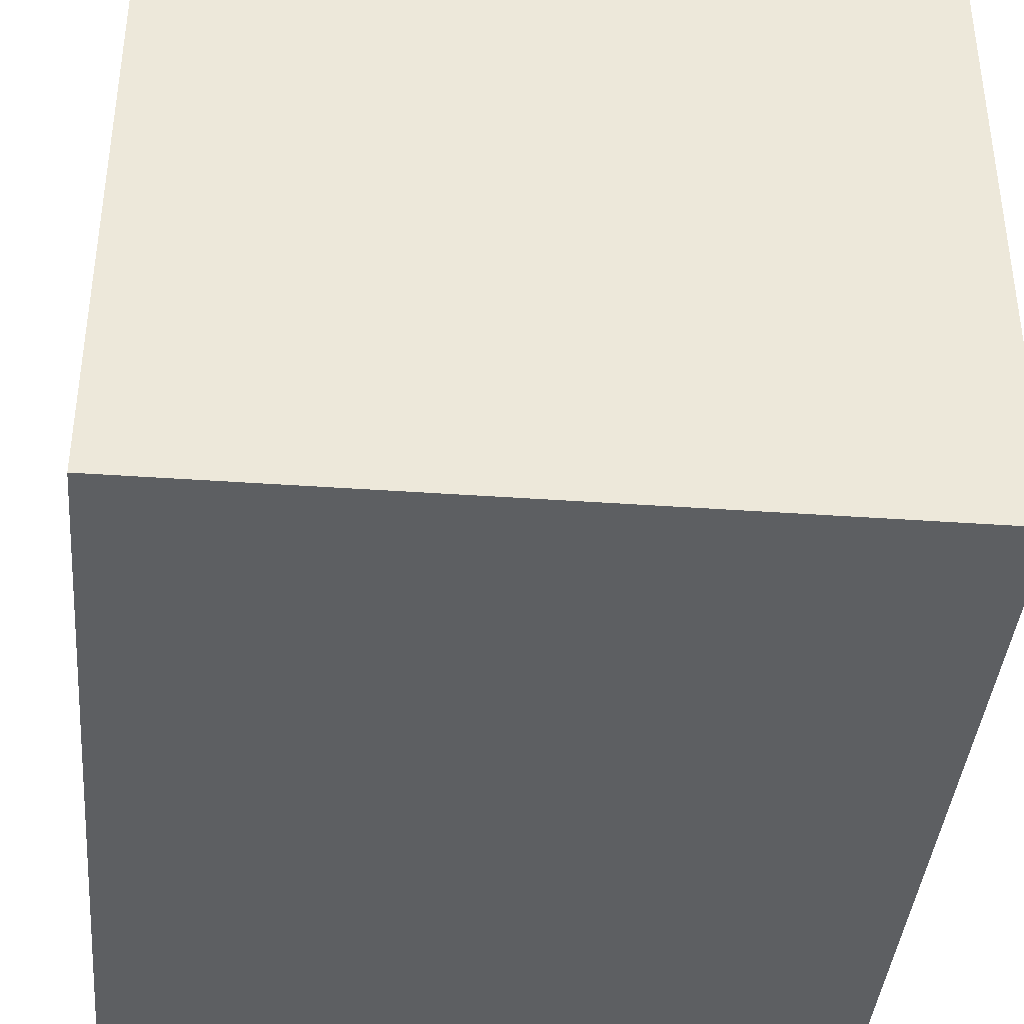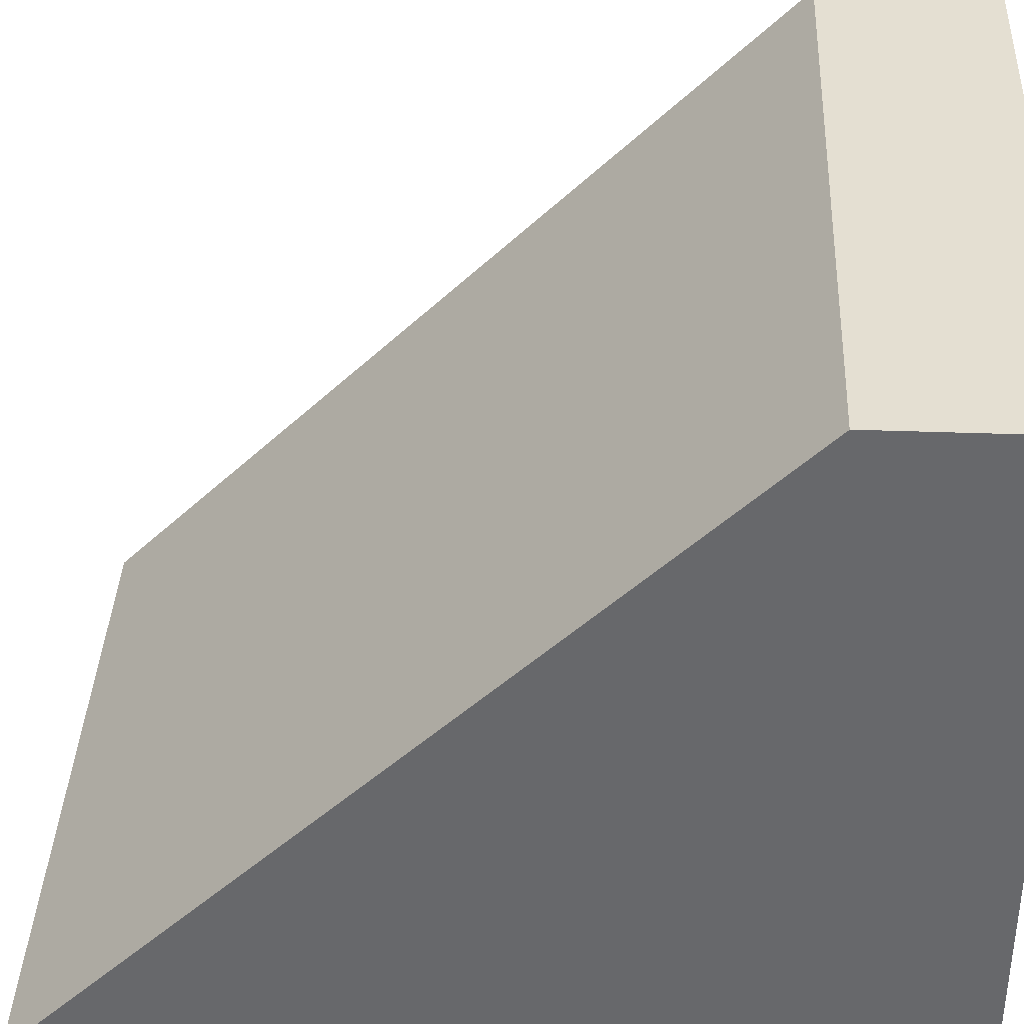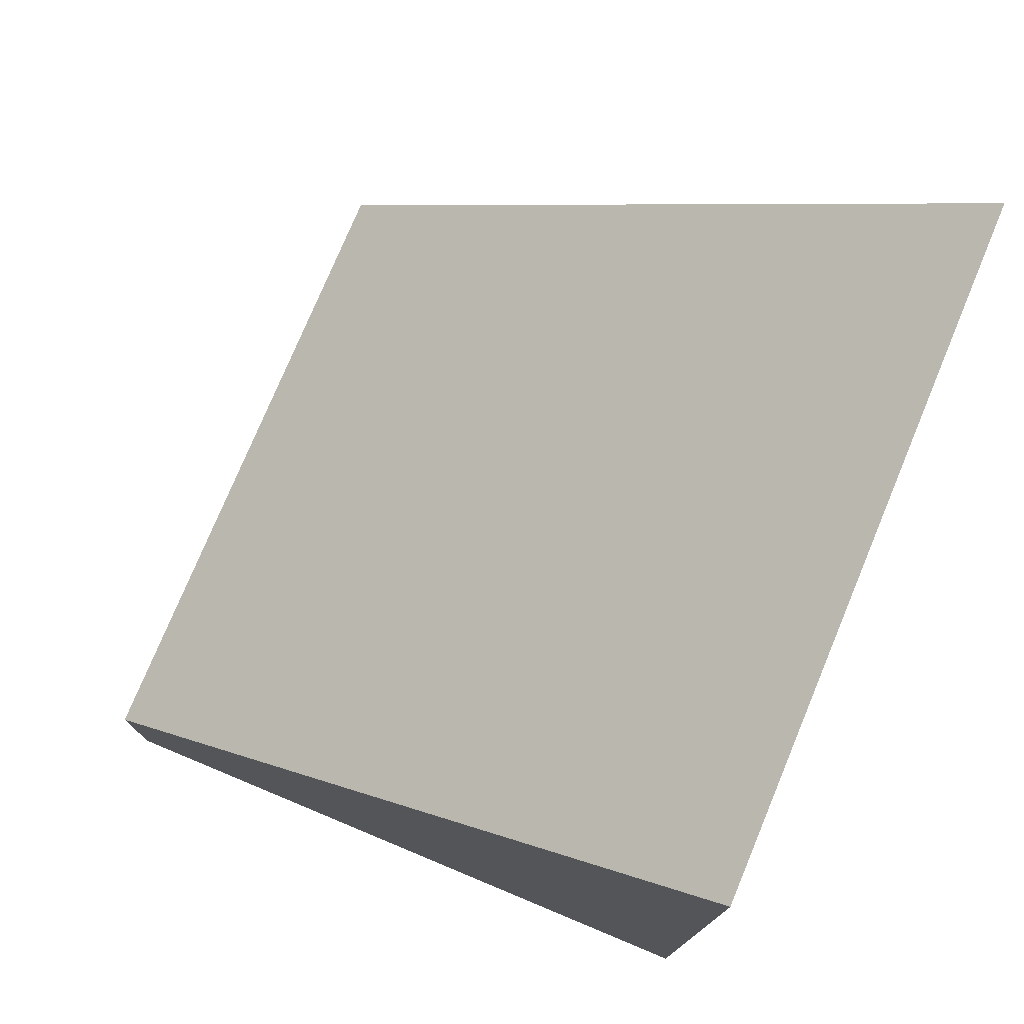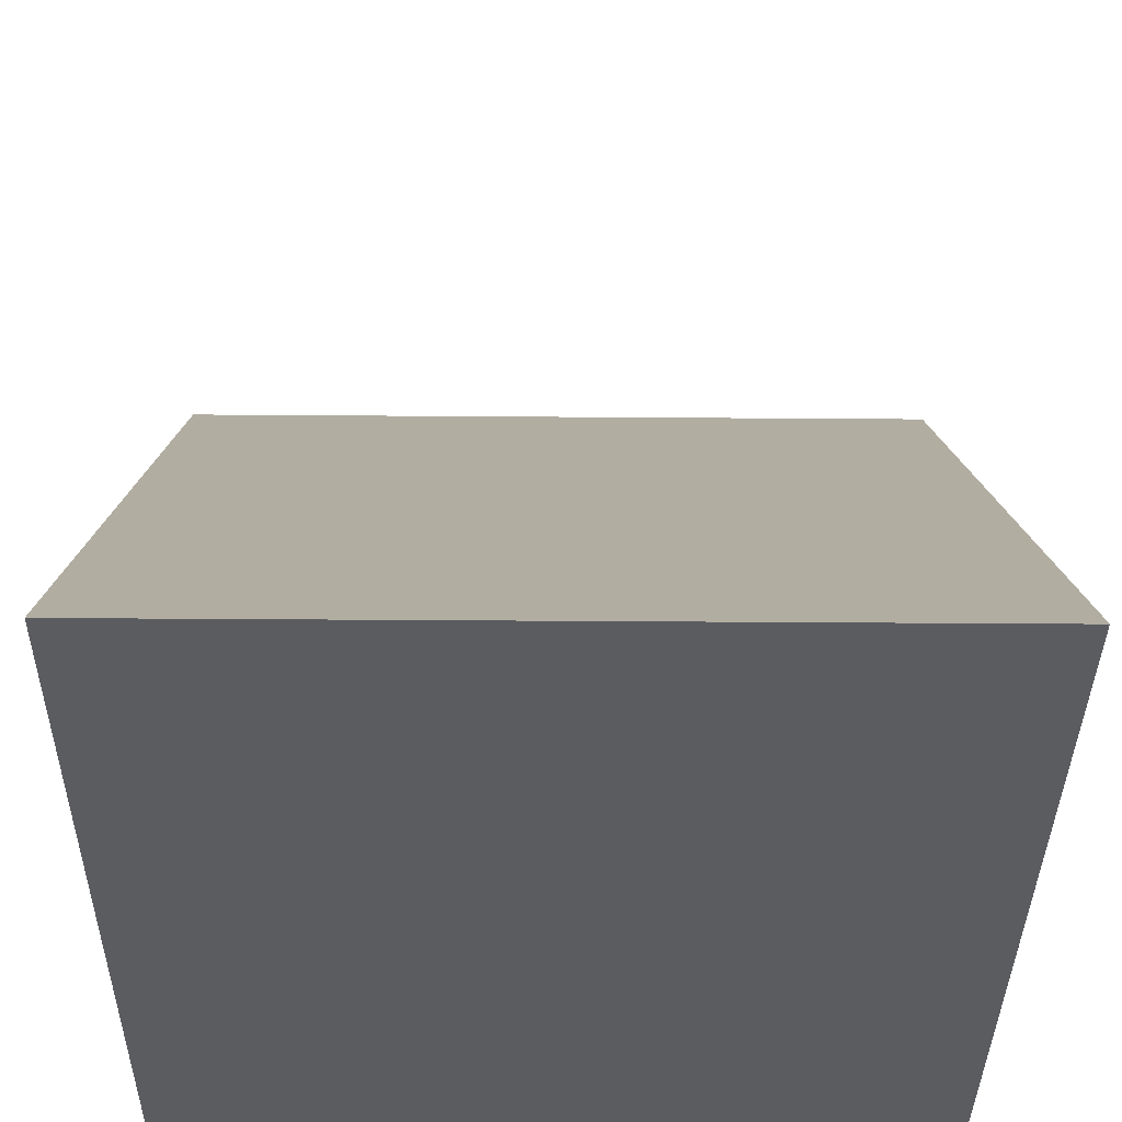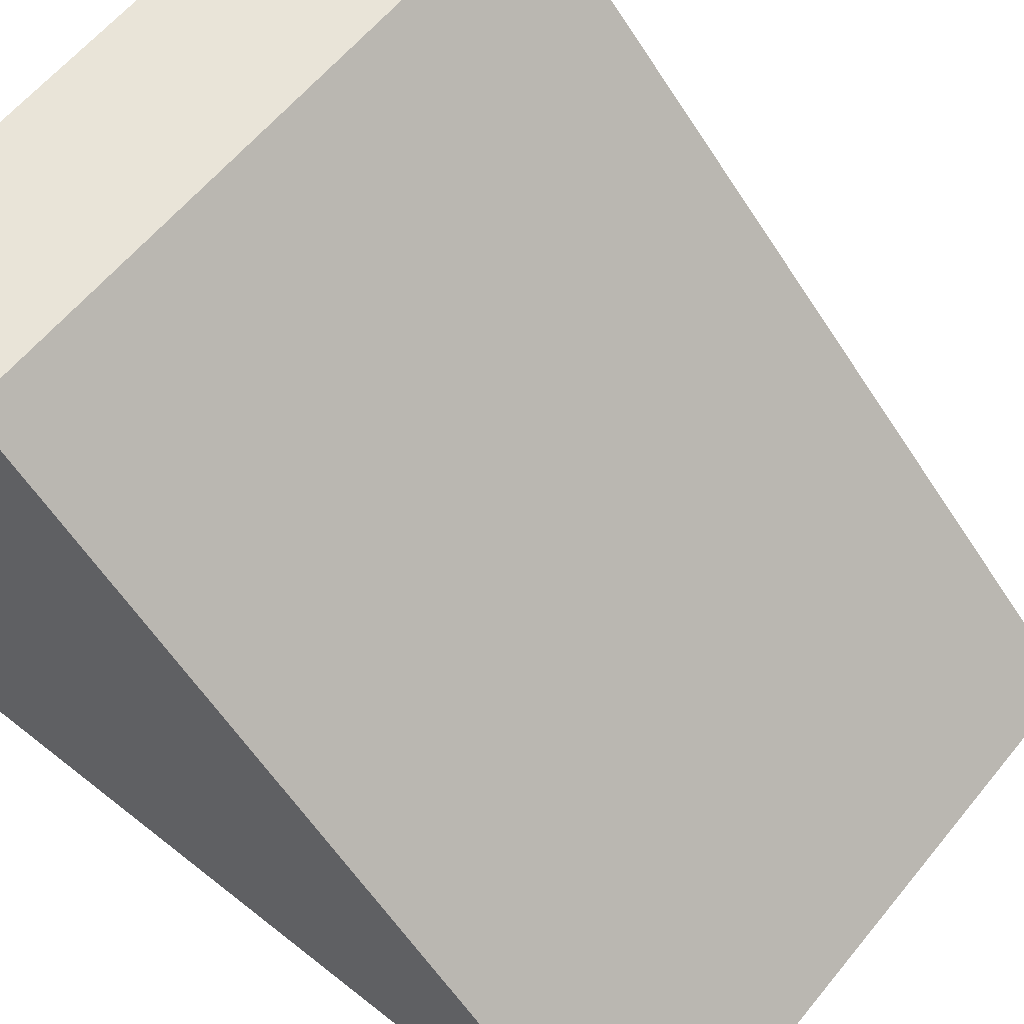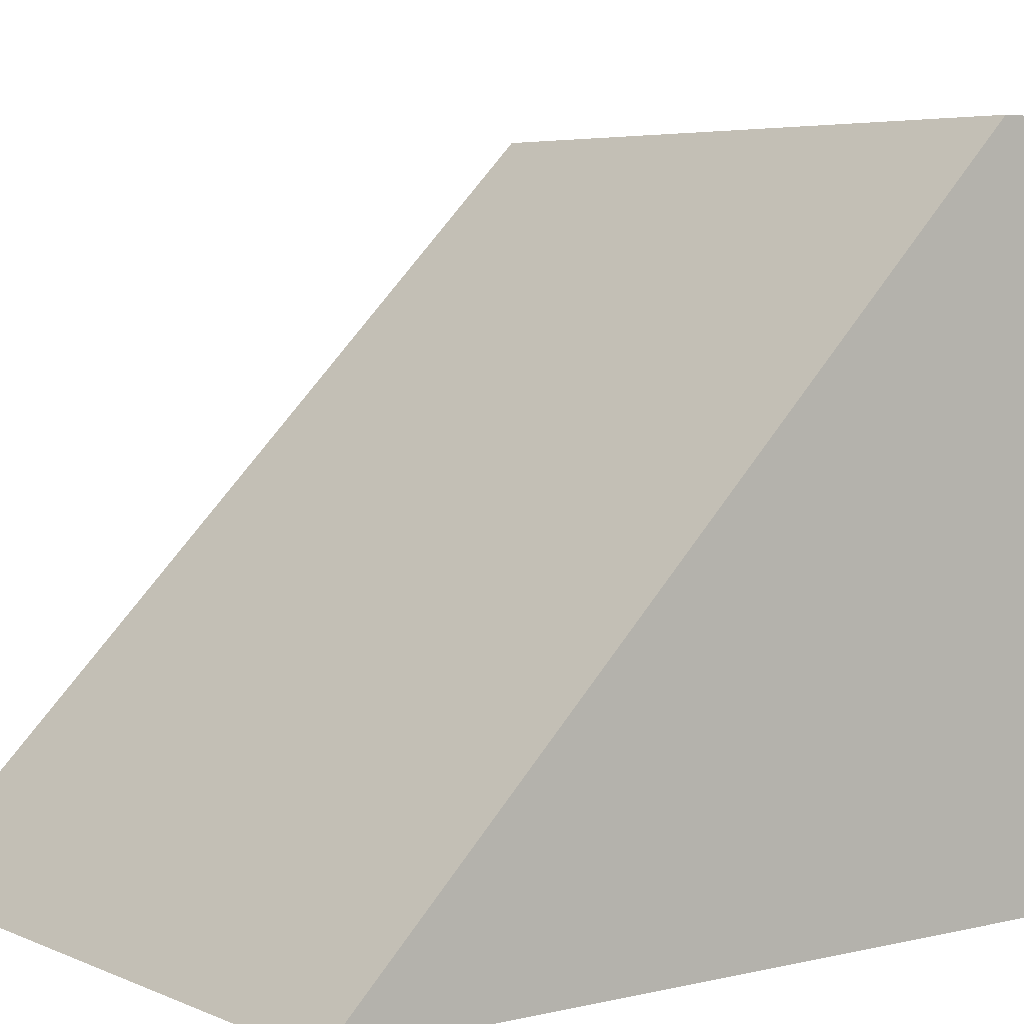
<metadata>
{"format":"obj","ext":"obj","renderer":"f3d","projection":"perspective","resolution":1024,"background":"white","views":[{"elev":-39.6,"azim":-5.0,"up":"+Z"},{"elev":37.2,"azim":-87.3,"up":"+Z"},{"elev":76.3,"azim":112.6,"up":"+Y"},{"elev":-34.7,"azim":179.4,"up":"+Z"},{"elev":60.5,"azim":129.0,"up":"+Z"},{"elev":5.0,"azim":-126.9,"up":"+Z"}]}
</metadata>
<code>
o model_3304
v 0.5 0 -0.5
v 0.3 1 -0.5
v 0.5 1 -0.5
v -0.1962 0.25 0.5
v -0.3 0.5 0.25
v -0.5 0.5 0.25
v -0.5 0.25 0.5
v -0.5 0 -0.5
v -0.1962 0 0.5
v -0.5 0 0.5
v -0.5 0 0.5
v -0.5 0.25 0.25
v -0.5 0 -0.5
v 0.5 1 -0.5
v 0.3 1.25 -0.5
v 0.5 1.25 -0.5
v -0.5 0.5 0.25
v -0.5 0.25 0.25
v -0.5 0 0.5
v -0.5 0.25 0.5
v -0.5 0 0.5
v -0.1962 0.25 0.5
v -0.5 0.25 0.5
v 0.5 0.25 0.25
v 0.5 0.5 0.25
v 0.5 0.25 0.5
v 0.5 0 0.5
v 0.5 0 -0.5
v 0.5 0.25 0.25
v 0.5 0 0.5
v 0.5 1 -0.5
v 0.5 0.75 -0.25
v 0.5 1 -0.5
v 0.5 1.25 -0.5
v 0.5 1 -0.25
v 0.5 0.75 -0.25
v 0.3 1.25 -0.5
v 0.3 1 -0.25
v 0.5 1 -0.25
v 0.5 1.25 -0.5
v -0.5 1.25 -0.5
v -0.5 1 -0.5
v -0.5 0.75 -0.25
v -0.5 1 -0.25
v -0.5 0.75 -0.25
v -0.5 1 -0.5
v 0.5 0.5 0
v 0.5 0.75 -0.25
v 0.5 1 -0.25
v 0.5 0.75 0
v 0.5 0.5 0
v -0.5 0.75 0
v -0.3 0.75 0
v -0.3 1 -0.25
v -0.5 1 -0.25
v -0.5 1 -0.25
v -0.5 0.75 -0.25
v -0.5 0.5 0
v -0.5 0.75 0
v -0.5 0.5 0
v 0.5 0.5 0
v 0.5 0.75 0
v 0.5 0.5 0.25
v 0.5 0.25 0.25
v 0.3 0.75 0
v 0.3 0.5 0.25
v 0.5 0.5 0.25
v 0.5 0.75 0
v -0.5 0.75 0
v -0.5 0.5 0
v -0.5 0.25 0.25
v -0.5 0.5 0.25
v 0.3 1.25 -0.5
v 0.1962 1 -0.25
v 0.3 1 -0.25
v -0.5 1 -0.25
v -0.3 1 -0.25
v -0.3 1.25 -0.5
v -0.5 1.25 -0.5
v -0.1962 1 -0.25
v -0.1962 0.75 0
v 0.1962 0.75 0
v 0.1962 1 -0.25
v 0.1962 1 -0.25
v 0.1962 0.75 0
v 0.3 0.75 0
v 0.3 1 -0.25
v 0.1962 0.75 0
v 0.1962 0.5 0.25
v 0.3 0.5 0.25
v 0.3 0.75 0
v -0.5 0.5 0.25
v -0.3 0.5 0.25
v -0.3 0.75 0
v -0.5 0.75 0
v 0.1962 0.25 0.5
v 0.1962 0.5 0.25
v -0.1962 0.5 0.25
v -0.1962 0.25 0.5
v 0.1962 0.25 0.5
v 0.3 0.5 0.25
v 0.1962 0.5 0.25
v 0.5 0 0.5
v 0.1962 0.25 0.5
v 0.1962 0 0.5
v 0.5 0.25 0.5
v -0.5 1.25 -0.5
v -0.3 1.25 -0.5
v -0.5 1 -0.5
v -0.3 1 -0.5
v -0.1962 0.75 0
v -0.1962 1 -0.25
v 0.5 0.75 0
v 0.5 1 -0.25
v -0.3 1.25 -0.5
v -0.3 1 -0.25
v -0.1962 1 -0.25
v -0.3 1.25 -0.5
v -0.1962 1 -0.25
v 0.1962 1 -0.25
v 0.3 1.25 -0.5
v -0.3 0.75 0
v -0.3 0.5 0.25
v -0.1962 0.5 0.25
v -0.1962 0.75 0
v -0.1962 0.75 0
v -0.1962 0.5 0.25
v -0.1962 0.25 0.5
v -0.1962 0.5 0.25
v -0.3 0.5 0.25
v 0.5 0.25 0.5
v 0.5 0.5 0.25
v -0.1962 0 0.5
v 0.1962 0 0.5
v 0.1962 0.25 0.5
v -0.1962 0.25 0.5
v -0.1962 0 0.5
v 0.1962 0 0.5
v 0.5 0 -0.5
v 0.5 0 0.5
v 0.3 1 -0.5
v -0.3 1 -0.5
v -0.3 1.25 -0.5
v 0.3 1.25 -0.5
v 0.3 1 -0.5
v -0.5 1 -0.5
v -0.3 1 -0.5
v -0.5 0 -0.5
g surface_000
f 128 129 130
f 115 116 117
f 73 74 75
f 146 147 148
f 148 147 2
f 148 2 1
f 1 2 3
f 142 144 145
f 142 143 144
f 141 15 14
f 14 15 16
f 138 139 140
f 8 139 138
f 8 138 9
f 8 9 10
f 134 136 137
f 134 135 136
f 133 22 21
f 21 22 23
f 131 132 101
f 131 101 100
f 100 101 102
f 126 127 89
f 126 89 88
f 88 89 90
f 88 90 91
f 122 124 125
f 122 123 124
f 118 120 121
f 118 119 120
f 87 113 114
f 87 86 113
f 84 86 87
f 84 85 86
f 54 111 112
f 54 53 111
f 52 53 54
f 52 54 55
f 109 108 110
f 107 108 109
f 106 104 103
f 103 104 105
f 96 98 99
f 96 97 98
f 92 94 95
f 92 93 94
f 80 82 83
f 80 81 82
f 76 78 79
f 76 77 78
f 69 71 72
f 69 70 71
f 65 67 68
f 65 66 67
f 61 63 64
f 61 62 63
f 56 58 59
f 56 57 58
f 48 50 51
f 48 49 50
f 13 45 46
f 13 60 45
f 13 12 60
f 11 12 13
f 41 43 44
f 41 42 43
f 37 39 40
f 37 38 39
f 33 35 36
f 33 34 35
f 31 32 28
f 28 32 47
f 28 47 29
f 28 29 30
f 24 26 27
f 24 25 26
f 17 19 20
f 17 18 19
f 4 6 7
f 4 5 6

</code>
